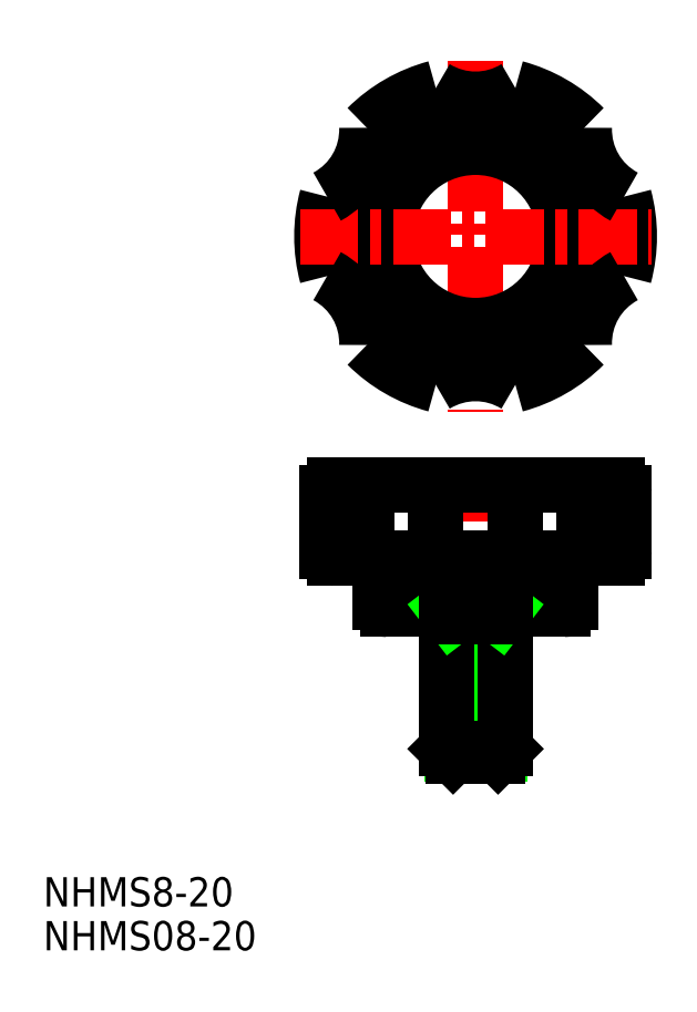
<metadata>
{"format":"dxf","ext":"dxf","renderer":"ezdxf+matplotlib","layout":"modelspace","background":"white","min_lineweight":24,"dpi":150}
</metadata>
<code>
0
SECTION
2
ENTITIES
0
LINE
8
CENTER
10
50
20
70
30
0
11
50
21
27
31
0
0
LINE
8
0
10
37
20
51
30
0
11
37
21
57
31
0
0
LINE
8
0
10
63
20
57
30
0
11
63
21
51
31
0
0
LINE
8
0
10
46
20
50
30
0
11
38
21
50
31
0
0
ARC
8
0
10
38
20
51
30
0
40
1
50
180
51
270
0
ARC
8
0
10
62
20
51
30
0
40
1
50
270
51
0
0
LINE
8
0
10
53.23
20
30.16
30
0
11
53.23
21
49
31
0
0
LINE
8
0
10
46.77
20
30.16
30
0
11
46.77
21
49
31
0
0
LINE
8
0
10
46
20
30.93
30
0
11
46
21
50
31
0
0
LINE
8
0
10
54
20
50
30
0
11
54
21
30.93
31
0
0
LINE
8
0
10
53.07
20
30
30
0
11
46.93
21
30
31
0
0
LINE
8
0
10
54
20
30.93
30
0
11
46
21
30.93
31
0
0
LINE
8
0
10
46.93
20
30
30
0
11
46
21
30.93
31
0
0
LINE
8
0
10
54
20
30.93
30
0
11
53.07
21
30
31
0
0
LINE
8
0
10
62
20
50
30
0
11
54
21
50
31
0
0
LINE
8
0
10
53.23
20
49
30
0
11
54
21
50
31
0
0
LINE
8
0
10
46.77
20
49
30
0
11
46
21
50
31
0
0
LINE
8
0
10
46
20
49
30
0
11
54
21
49
31
0
0
LINE
8
0
10
54
20
50
30
0
11
46
21
50
31
0
0
LINE
8
CENTER
10
50
20
125
30
0
11
50
21
77
31
0
0
ARC
8
0
10
50
20
101
30
0
40
21
50
165
51
195
0
ARC
8
0
10
50
20
101
30
0
40
21
50
345
51
15
0
CIRCLE
8
0
10
50
20
101
30
0
40
12.19
0
CIRCLE
8
0
10
50
20
101
30
0
40
15
0
LINE
8
CENTER
10
26
20
101
30
0
11
74
21
101
31
0
0
LINE
8
0
10
35.15
20
67
30
0
11
69.28
21
67
31
0
0
LINE
8
0
10
37
20
57
30
0
11
63
21
57
31
0
0
ARC
8
0
10
50
20
71.86
30
0
40
10.39
50
58.47
51
121.5
0
ARC
8
0
10
30.72
20
58
30
0
40
1
50
180
51
270
0
ARC
8
0
10
30.72
20
66
30
0
40
1
50
90
51
180
0
LINE
8
0
10
29.72
20
58
30
0
11
29.72
21
66
31
0
0
LINE
8
0
10
35.15
20
67
30
0
11
35.15
21
57
31
0
0
LINE
8
0
10
37
20
57
30
0
11
30.72
21
57
31
0
0
LINE
8
0
10
30.72
20
67
30
0
11
35.15
21
67
31
0
0
LINE
8
0
10
44.56
20
67
30
0
11
44.56
21
57
31
0
0
ARC
8
0
10
24.76
20
86.43
30
0
40
10.39
50
358.5
51
61.53
0
ARC
8
0
10
50
20
101
30
0
40
21
50
225
51
255
0
LINE
8
0
10
55.44
20
67
30
0
11
55.44
21
57
31
0
0
LINE
8
0
10
70.28
20
66
30
0
11
70.28
21
58
31
0
0
LINE
8
0
10
64.85
20
67
30
0
11
64.85
21
57
31
0
0
LINE
8
0
10
69.28
20
57
30
0
11
63
21
57
31
0
0
ARC
8
0
10
69.28
20
58
30
0
40
1
50
270
51
0
0
ARC
8
0
10
69.28
20
66
30
0
40
1
50
0
51
90
0
ARC
8
0
10
50
20
101
30
0
40
21
50
285
51
315
0
ARC
8
0
10
75.24
20
86.43
30
0
40
10.39
50
118.5
51
181.5
0
ARC
8
0
10
50
20
130.1
30
0
40
10.39
50
238.5
51
301.5
0
ARC
8
0
10
24.76
20
115.6
30
0
40
10.39
50
298.5
51
1.53
0
ARC
8
0
10
50
20
101
30
0
40
21
50
105
51
135
0
ARC
8
0
10
50
20
101
30
0
40
21
50
45
51
75
0
ARC
8
0
10
75.24
20
115.6
30
0
40
10.39
50
178.5
51
241.5
0
TEXT
8
0
10
-9.057
20
9.39
30
0
40
4
1
NHMS8-20
0
TEXT
8
0
10
-9.057
20
3.39
30
0
40
4
1
NHMS08-20
0
ENDSEC
0
EOF

</code>
